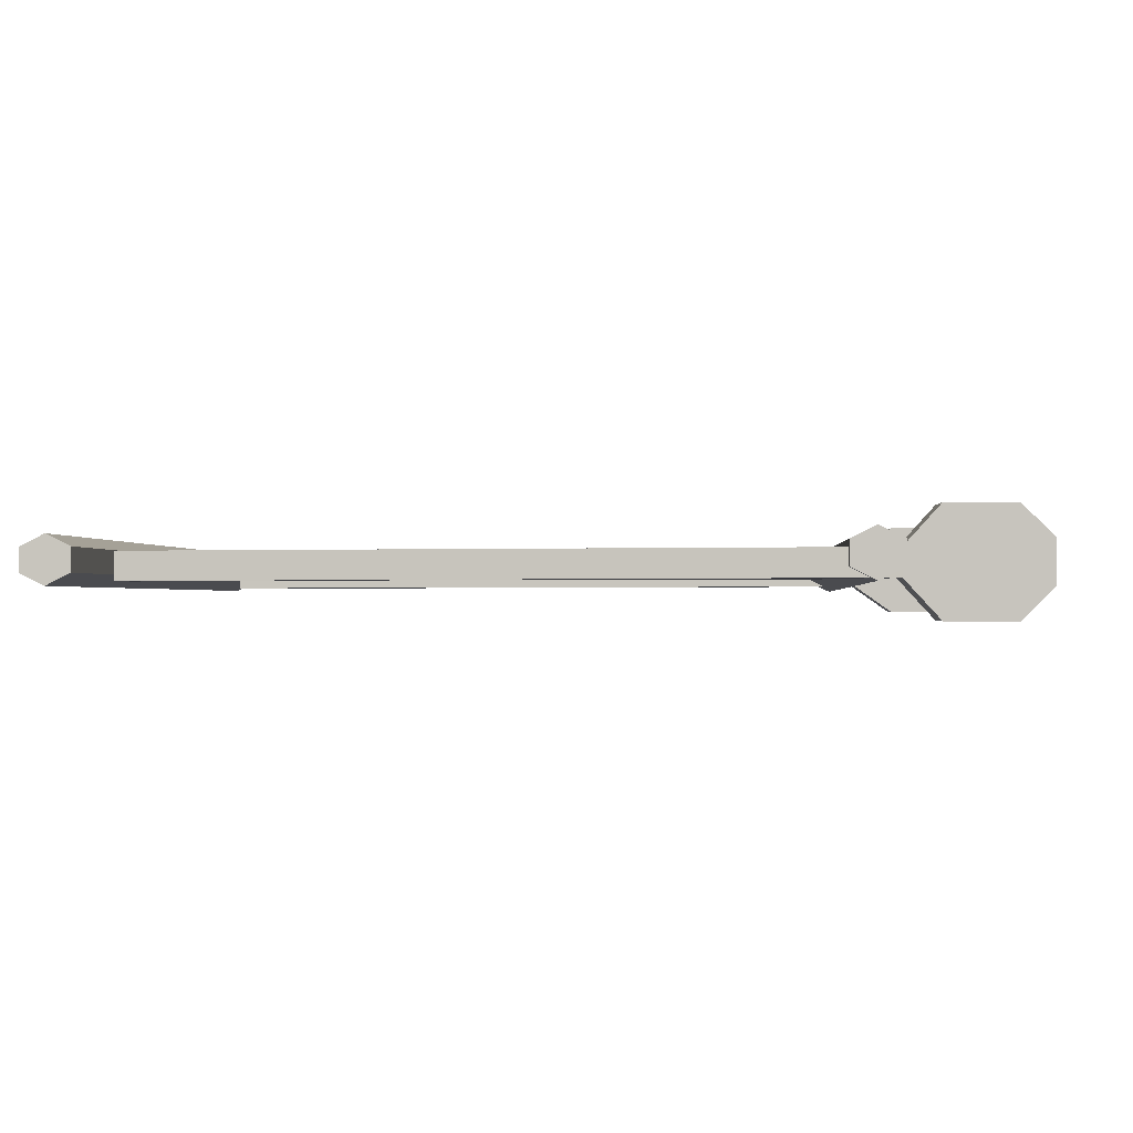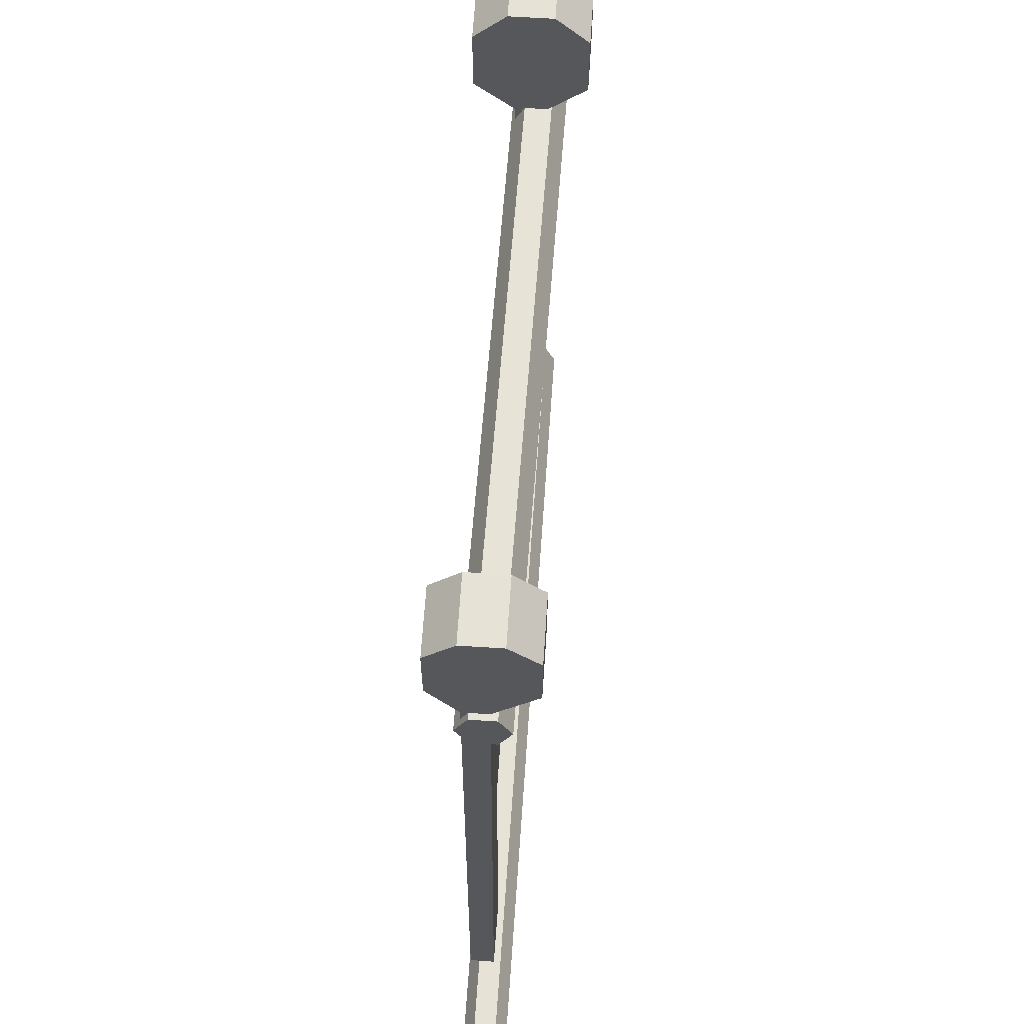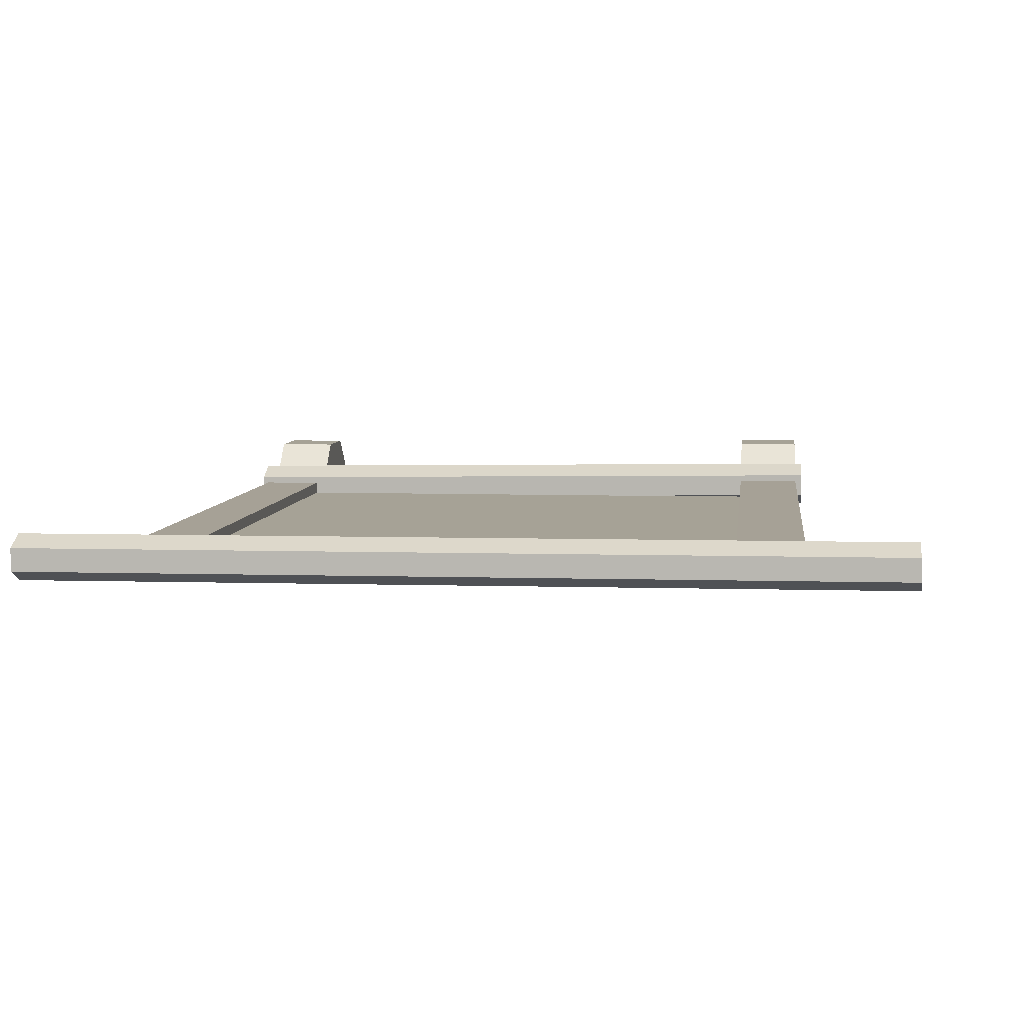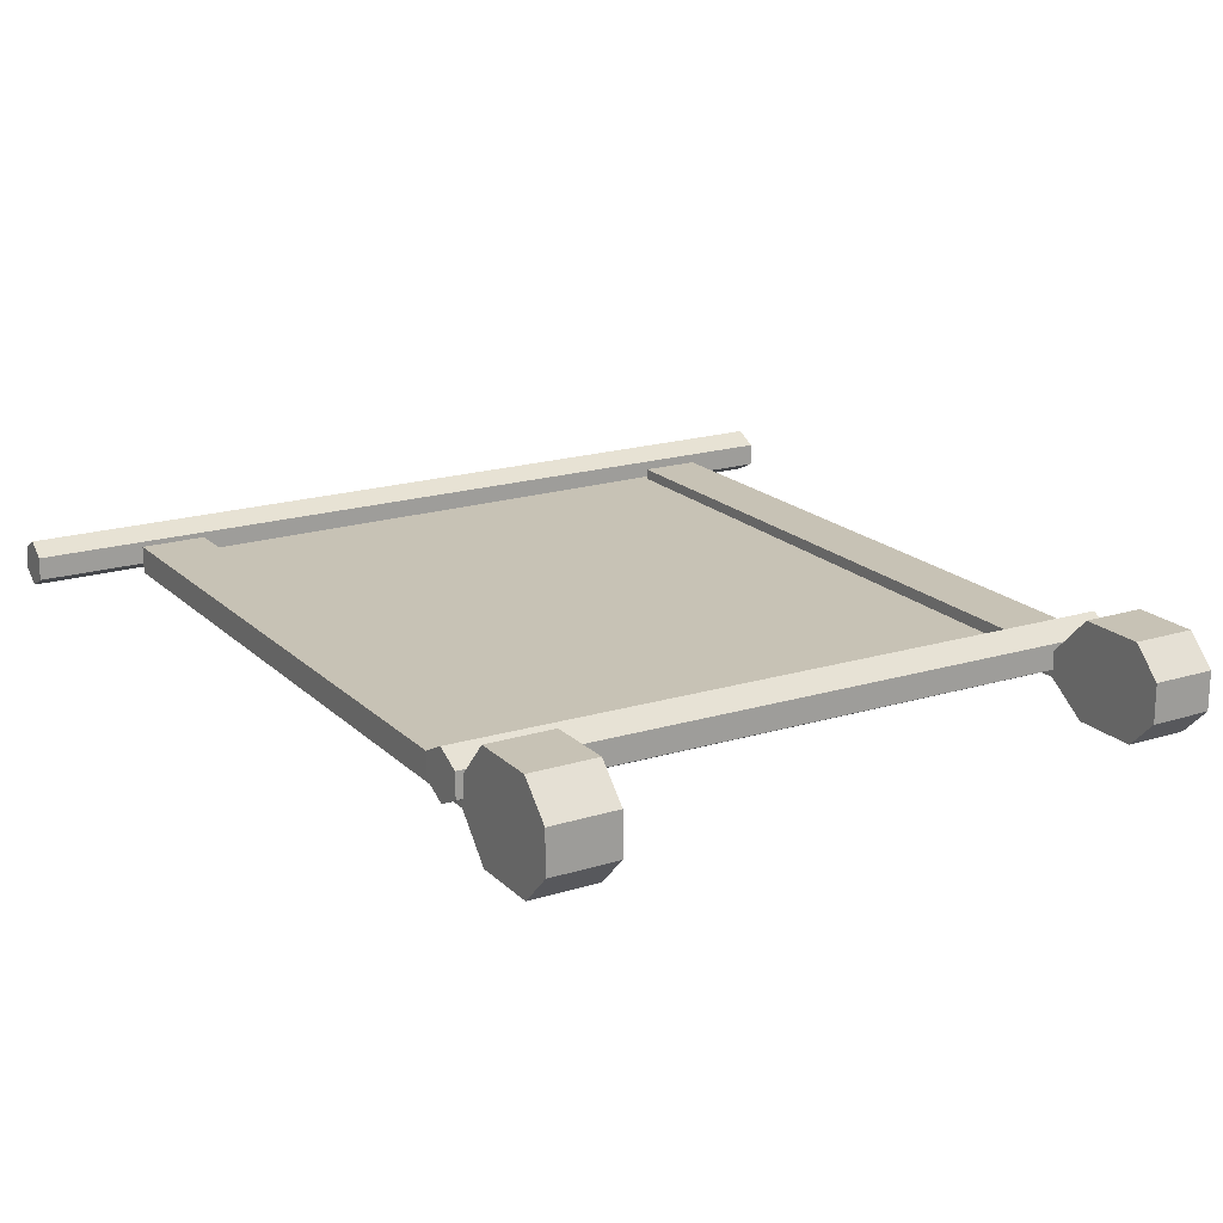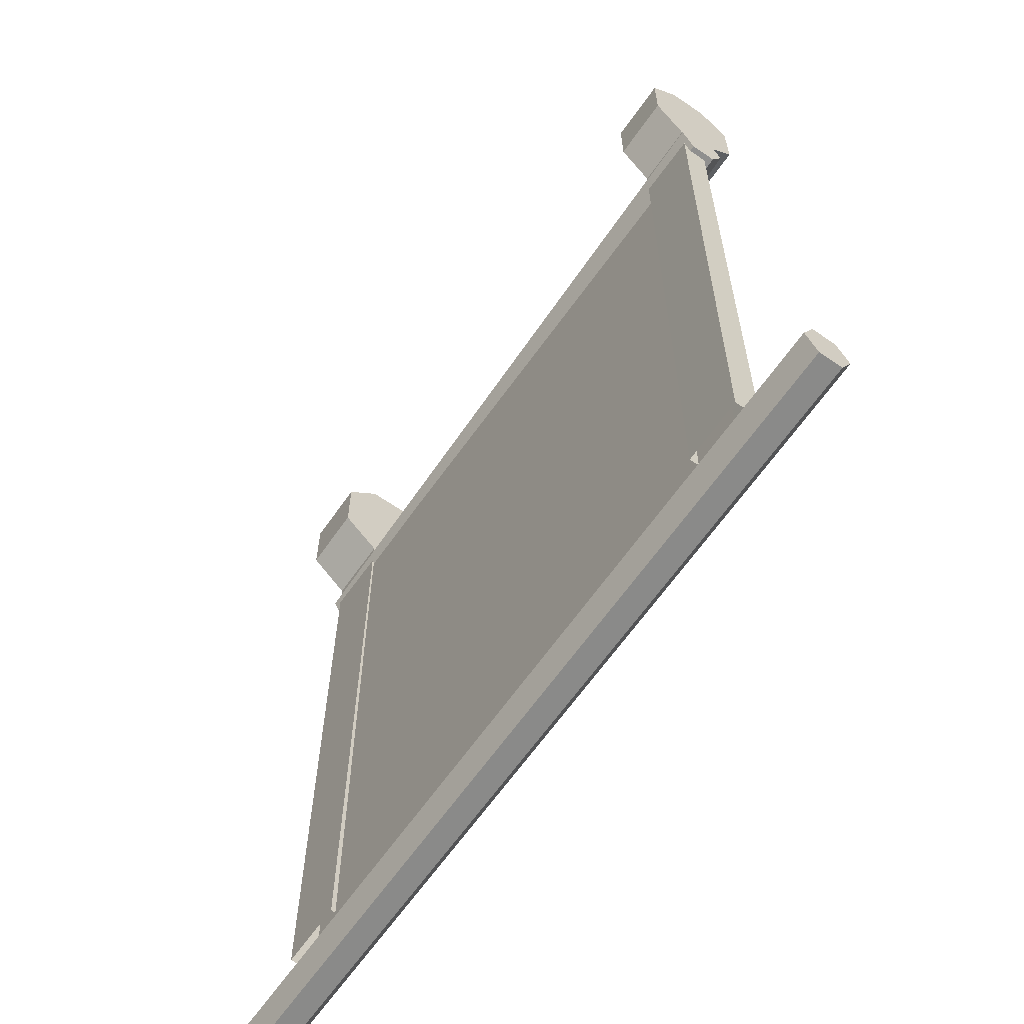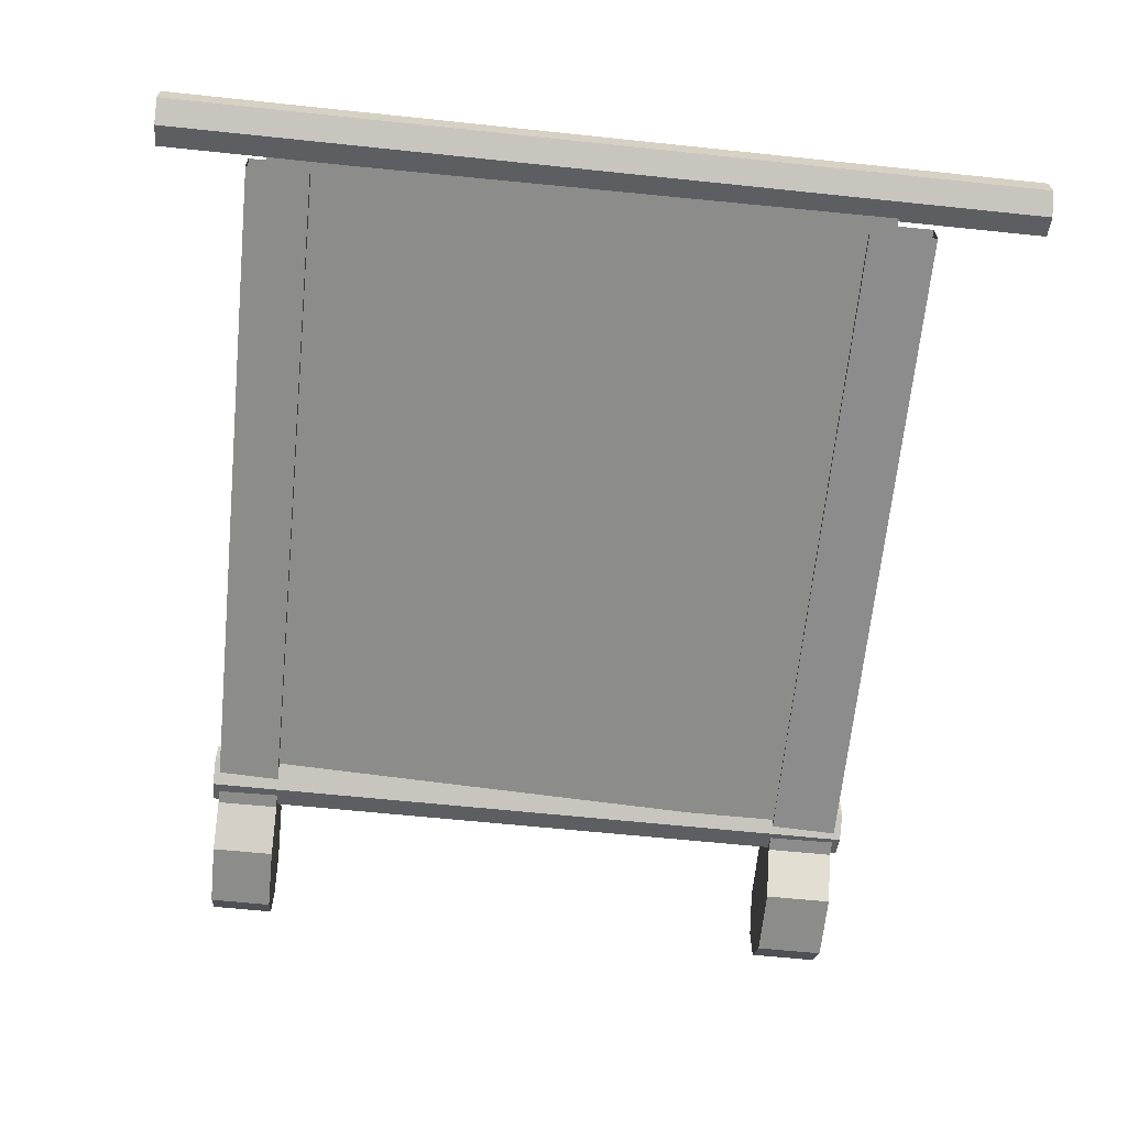
<metadata>
{"format":"obj","ext":"obj","renderer":"f3d","projection":"perspective","resolution":1024,"background":"white","views":[{"elev":-0.7,"azim":-86.5,"up":"+Y"},{"elev":63.2,"azim":93.8,"up":"+Z"},{"elev":6.3,"azim":-173.5,"up":"+Y"},{"elev":19.0,"azim":-30.6,"up":"+Y"},{"elev":-63.7,"azim":55.2,"up":"+Z"},{"elev":-64.1,"azim":174.3,"up":"+Y"}]}
</metadata>
<code>
v -10.36 235.8 100.6
v -10.39 232.8 100.6
v -3.1 232.8 100.6
v -3.074 235.7 100.6
v -10.46 236 185.2
v -2.999 236 185.2
v -2.999 233 185.2
v -10.46 233 185.2
v -10.46 241 190.2
v -10.46 229.5 190.2
v -2.999 229.6 190.2
v -2.999 241 190.2
v -2.999 233 201.4
v -2.999 229.6 198
v -10.46 233 201.4
v -10.46 229.5 198
v -10.46 241 198
v -10.46 237.5 201.4
v -2.999 237.5 201.4
v -2.999 241 198
v -77.75 234.5 181.3
v -5.262 234.5 181.3
v -5.262 234.5 96.41
v -77.75 234.5 96.41
v -74.63 233.4 101.4
v -74.63 236.6 101.4
v -82.52 236.6 101.4
v -82.52 233.4 101.4
v -74.65 233.7 185.8
v -82.72 233.7 185.8
v -82.72 237 185.8
v -74.65 237 185.8
v -74.65 229.1 190
v -74.65 241.6 190
v -82.72 241.6 190
v -82.72 229.1 190
v -82.72 232.8 201.9
v -82.72 229.1 198.1
v -74.65 232.8 201.9
v -74.65 229.1 198.1
v -82.72 241.6 198.1
v -82.72 237.9 201.9
v -74.65 237.9 201.9
v -74.65 241.6 198.1
v -95.01 236.9 100.2
v -95.1 234.1 100.2
v -94.99 232.8 97.47
v -94.8 234.1 94.72
v -94.71 236.8 94.7
v -94.82 238.2 97.43
v 7.211 236.5 99.57
v 7.211 237.9 96.77
v 7.211 236.5 93.96
v 7.211 233.8 93.96
v 7.211 232.5 96.77
v 7.211 233.8 99.57
v -83.6 234.8 180.2
v -83.6 237.8 180.2
v -83.6 239.3 183.2
v -83.6 237.8 186.2
v -83.6 234.8 186.2
v -83.6 233.4 183.2
v -2.296 233.8 179
v -2.291 232.3 182.1
v -2.29 233.8 185.2
v -2.291 236.8 185.2
v -2.291 238.3 182.1
v -2.296 236.8 179
v -77.75 233.9 181.3
v -5.262 233.9 181.3
v -5.262 233.9 96.32
v -77.75 233.9 96.32
f 1 5 6 4
f 6 7 3 4
f 3 7 8 2
f 8 5 1 2
f 17 16 15 18
f 14 16 10 11
f 11 12 20 14
f 17 20 12 9
f 5 8 10 9
f 10 8 7 11
f 7 6 12 11
f 12 6 5 9
f 19 18 15 13
f 14 13 15 16
f 17 18 19 20
f 9 10 16 17
f 14 20 19 13
f 21 22 23 24
f 25 29 30 28
f 30 31 27 28
f 27 31 32 26
f 32 29 25 26
f 41 38 37 42
f 40 38 36 33
f 33 34 44 40
f 41 44 34 35
f 29 32 34 33
f 34 32 31 35
f 31 30 36 35
f 33 36 30 29
f 43 42 37 39
f 37 38 40 39
f 41 42 43 44
f 40 44 43 39
f 35 36 38 41
f 47 50 49 48
f 51 52 50 45
f 52 53 49 50
f 53 54 48 49
f 54 55 47 48
f 55 56 46 47
f 56 51 45 46
f 45 50 47 46
f 52 51 56 55
f 52 55 54 53
f 57 62 59 58
f 63 64 62 57
f 64 65 61 62
f 65 66 60 61
f 66 67 59 60
f 67 68 58 59
f 68 63 57 58
f 59 62 61 60
f 64 67 66 65
f 64 63 68 67
f 72 71 70 69

</code>
